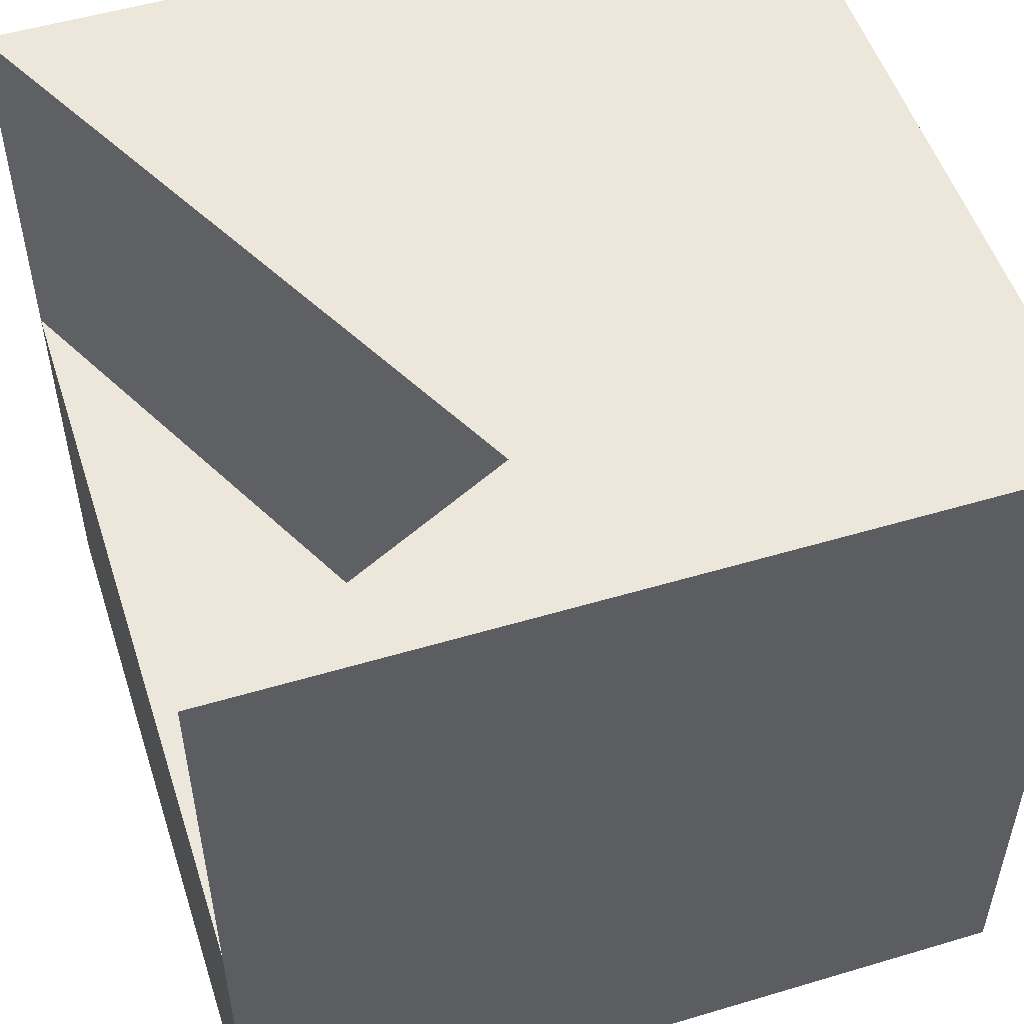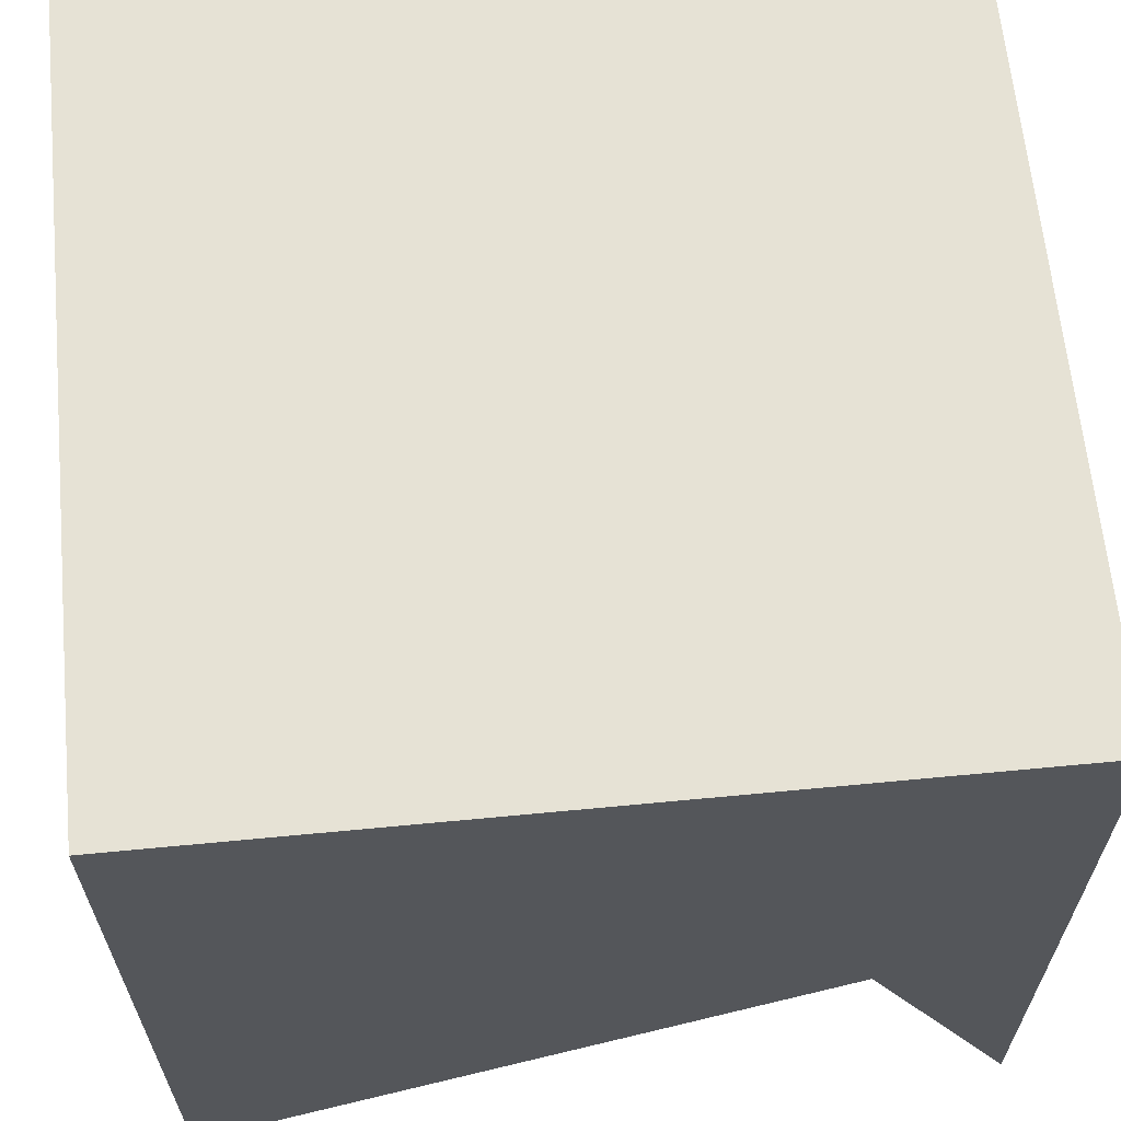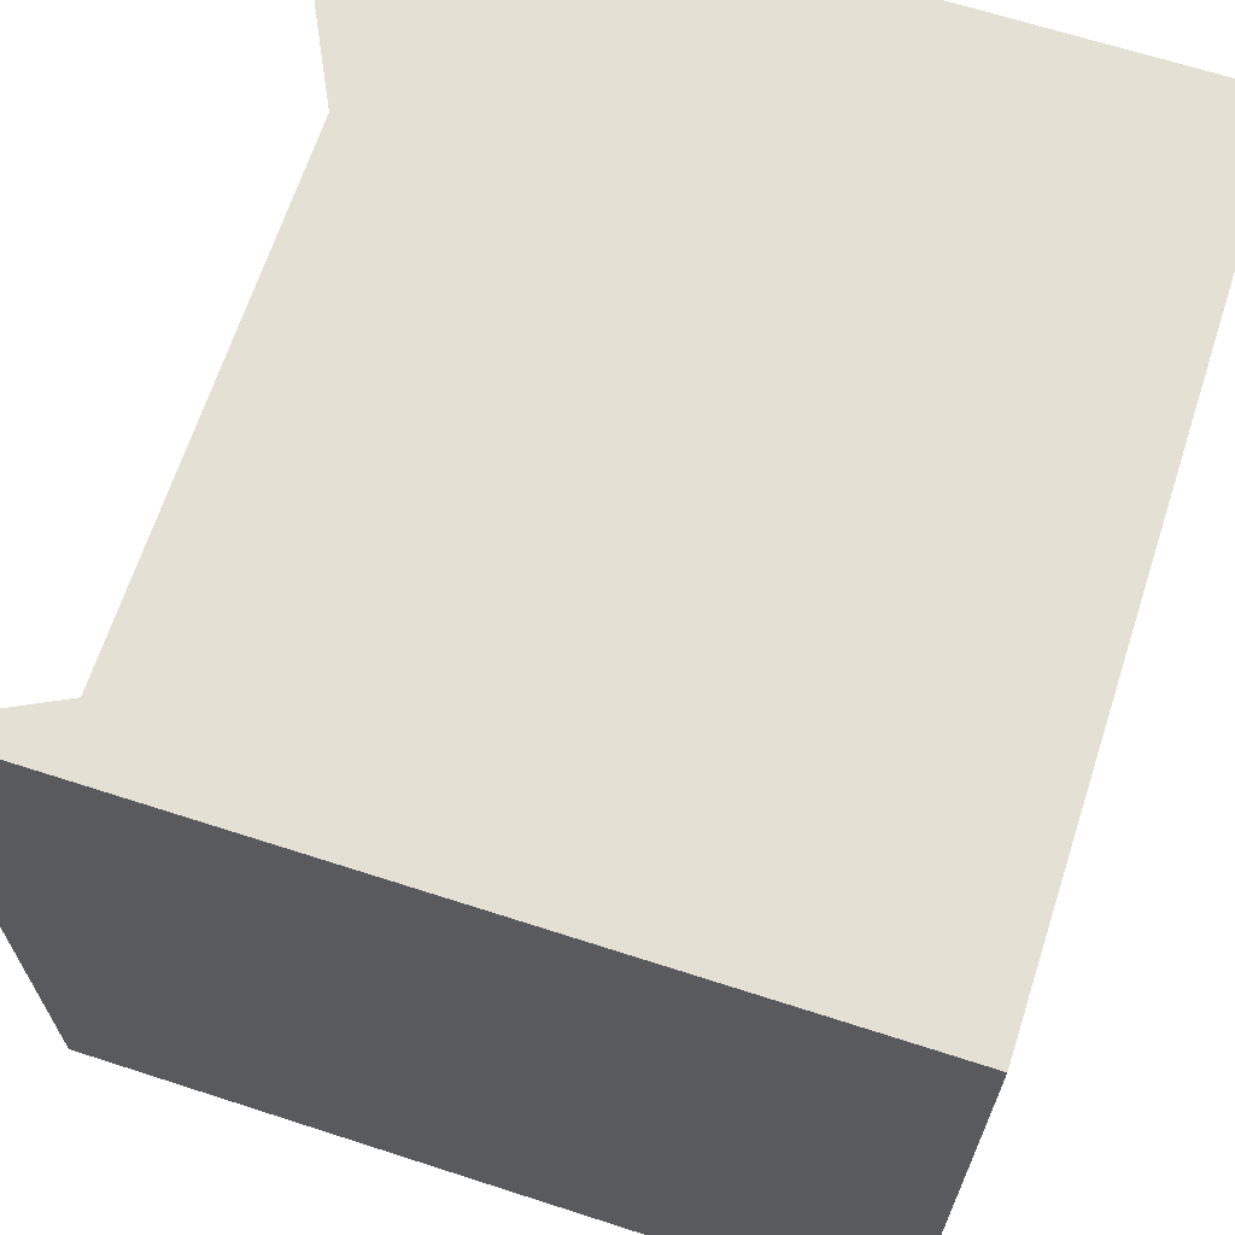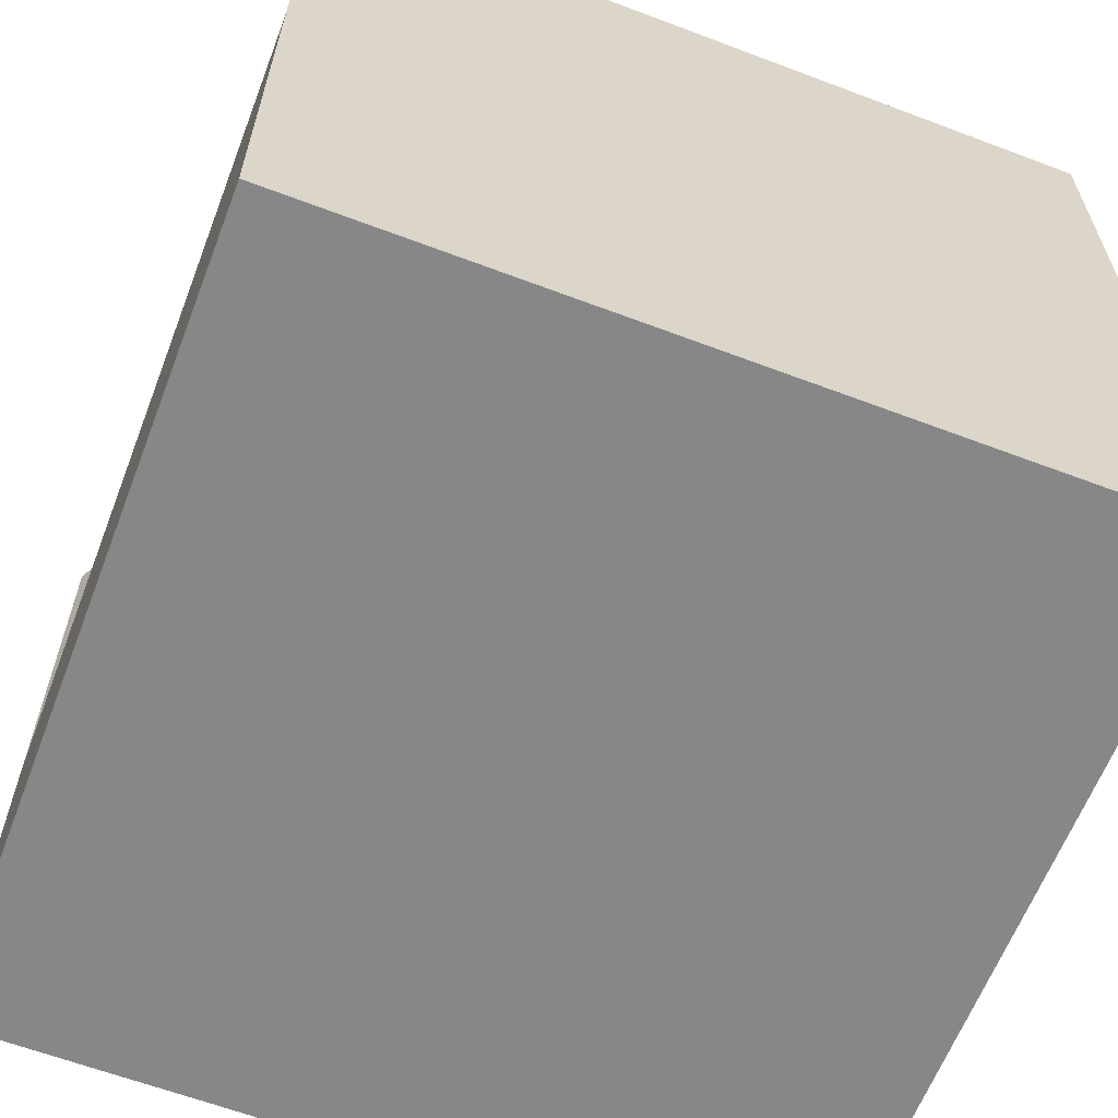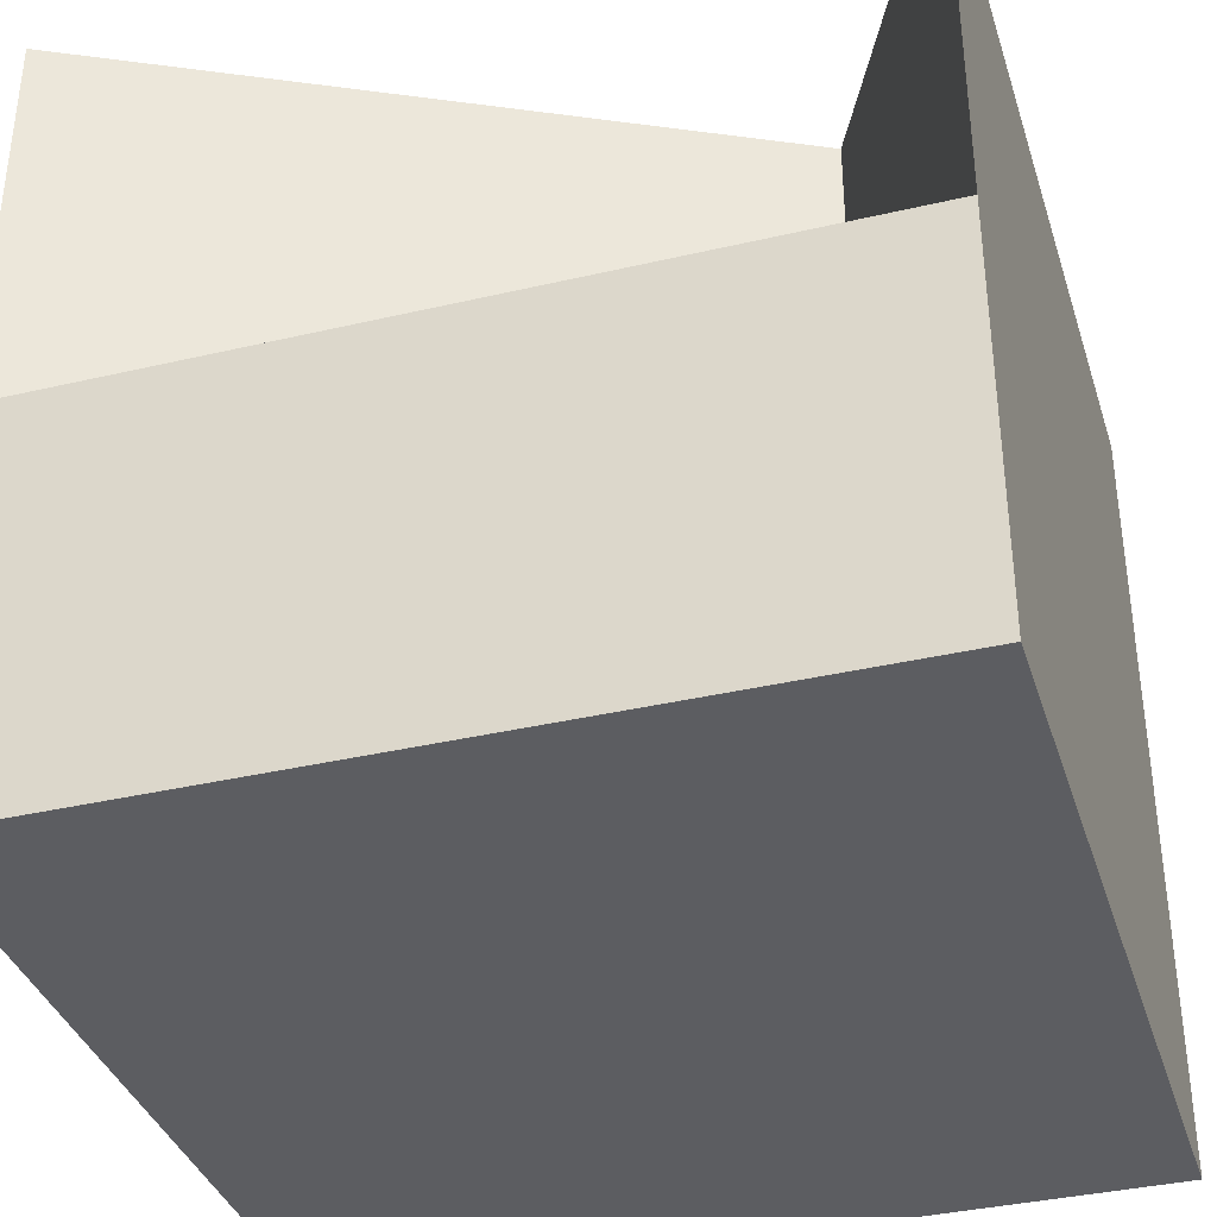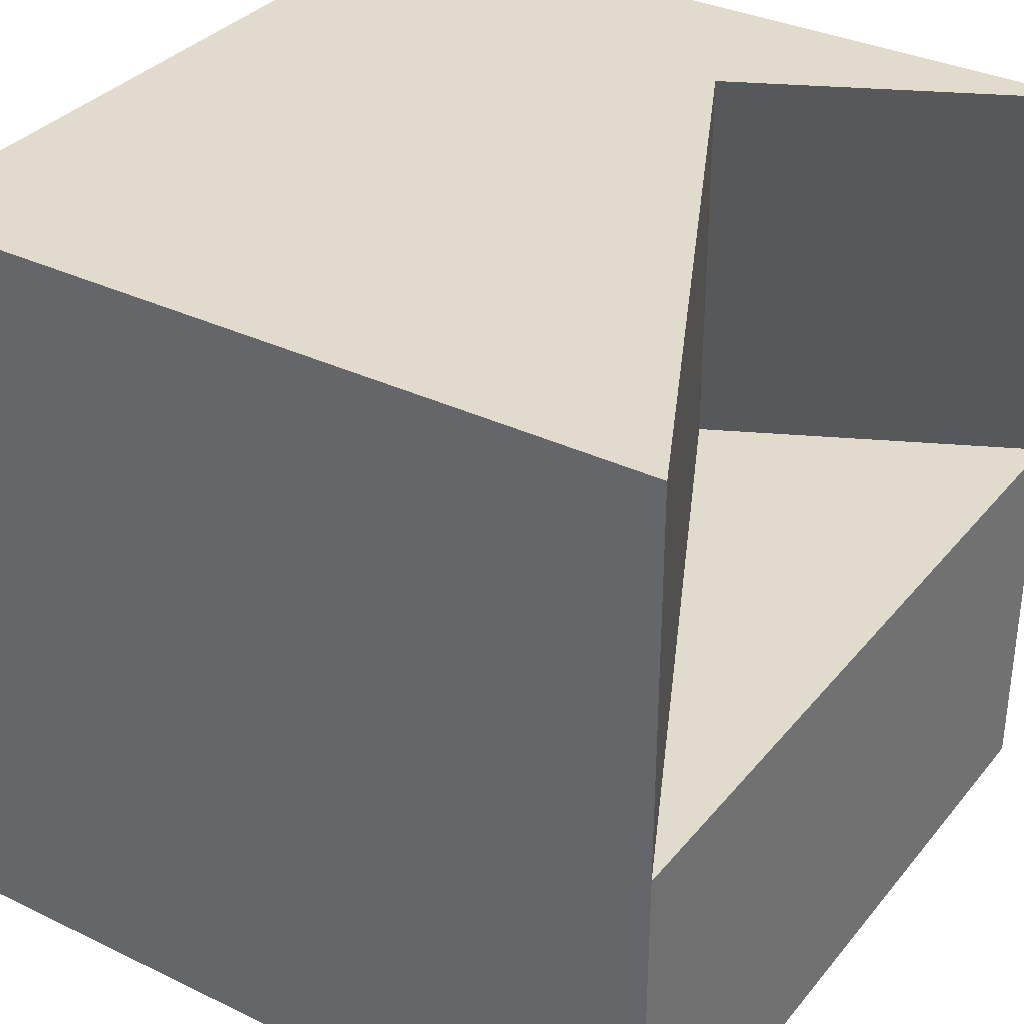
<metadata>
{"format":"obj","ext":"obj","renderer":"f3d","projection":"perspective","resolution":1024,"background":"white","views":[{"elev":52.4,"azim":-107.8,"up":"+Y"},{"elev":63.9,"azim":174.5,"up":"+Z"},{"elev":66.2,"azim":-72.0,"up":"+Y"},{"elev":-62.5,"azim":-111.0,"up":"+Y"},{"elev":-36.8,"azim":-163.1,"up":"+Y"},{"elev":33.9,"azim":123.1,"up":"+Y"}]}
</metadata>
<code>
v 0.5 -0.5 -0.5
v -0.5 -0.5 -0.5
v -0.5 -0.5 0.5
v 0.5 -0.5 0.5
v 0.5 0 -0.5
v -0.3 0 -0.1
v -0.5 0 -0.5
v 0.5 0.5 -0.5
v -0.3 0.5 -0.1
v -0.5 0.5 -0.5
v -0.5 0.5 0.5
v 0.5 0.5 0.5
f 4 1 8 12
f 6 7 10 9
f 1 2 7 5
f 5 6 9 8
f 2 3 11 10
f 3 4 12 11
f 12 8 9 11
f 9 10 11
f 5 7 6
f 4 3 2 1

</code>
